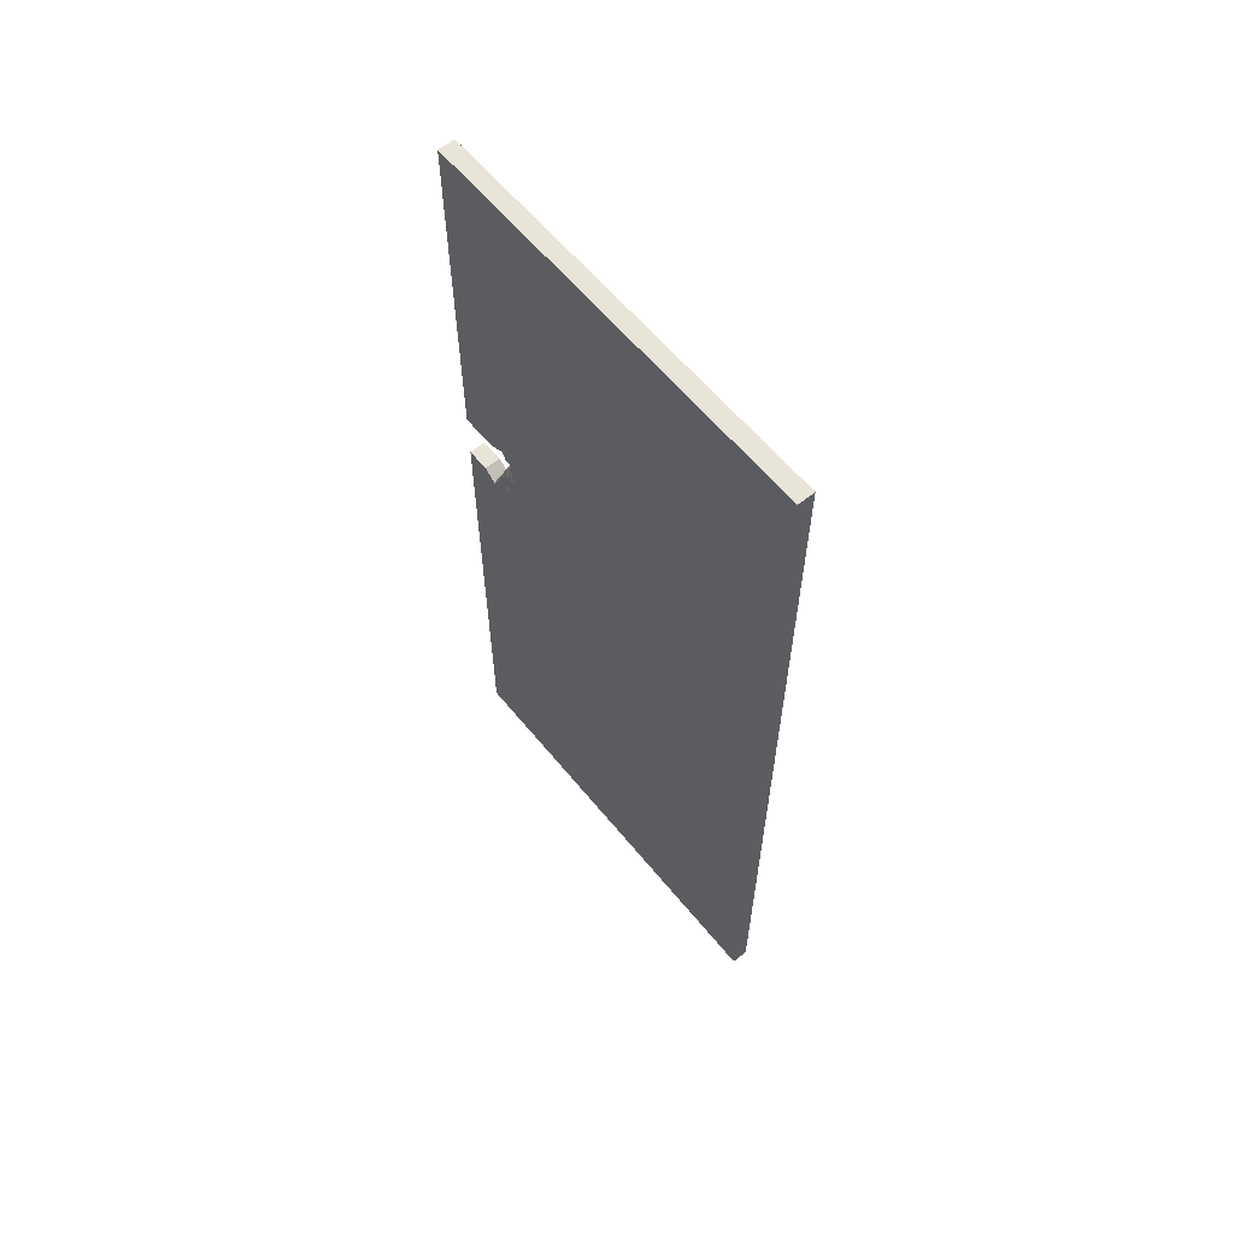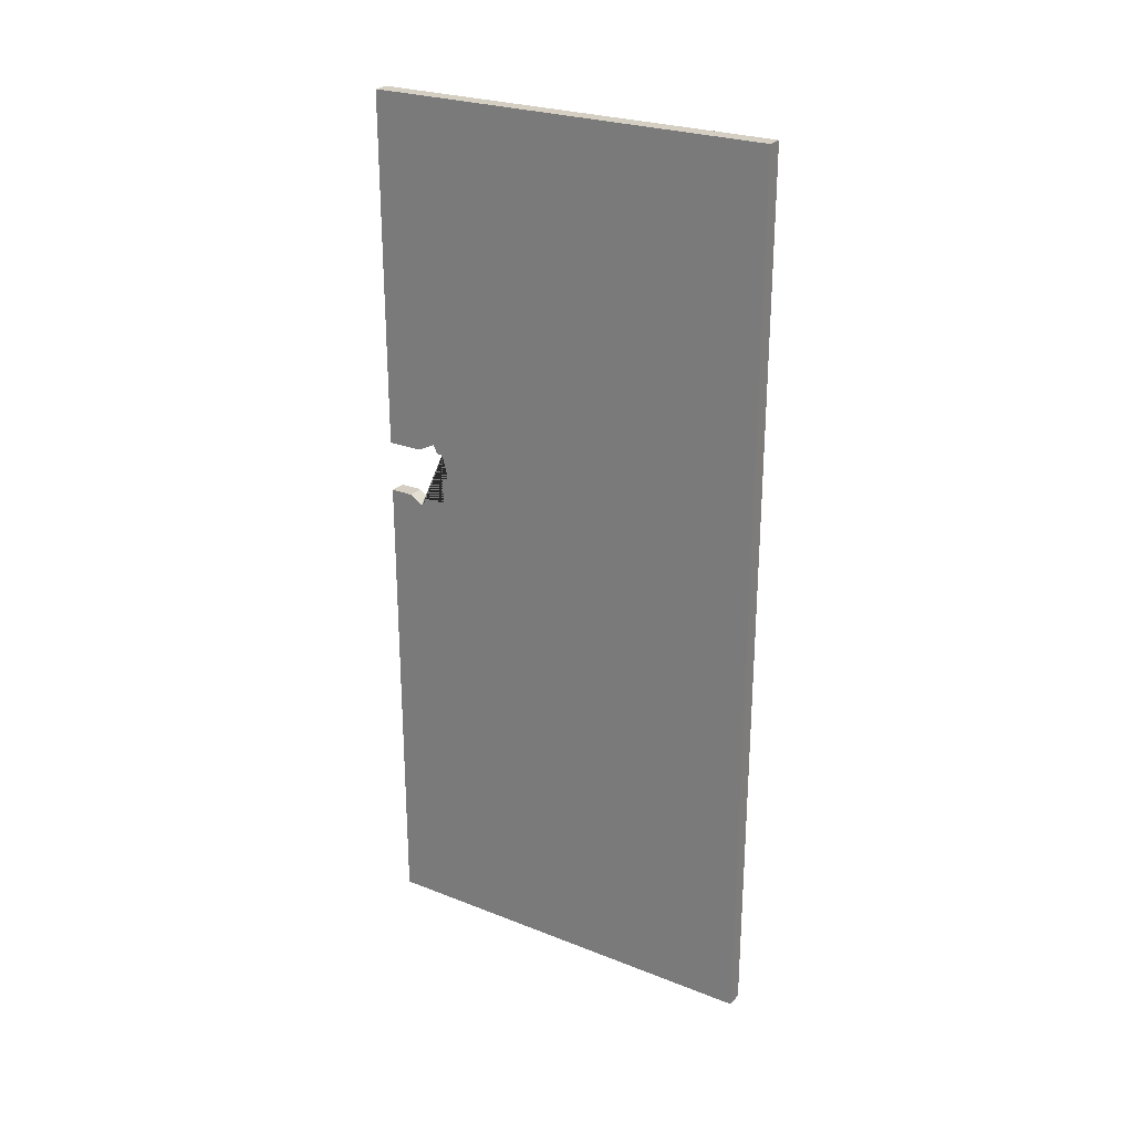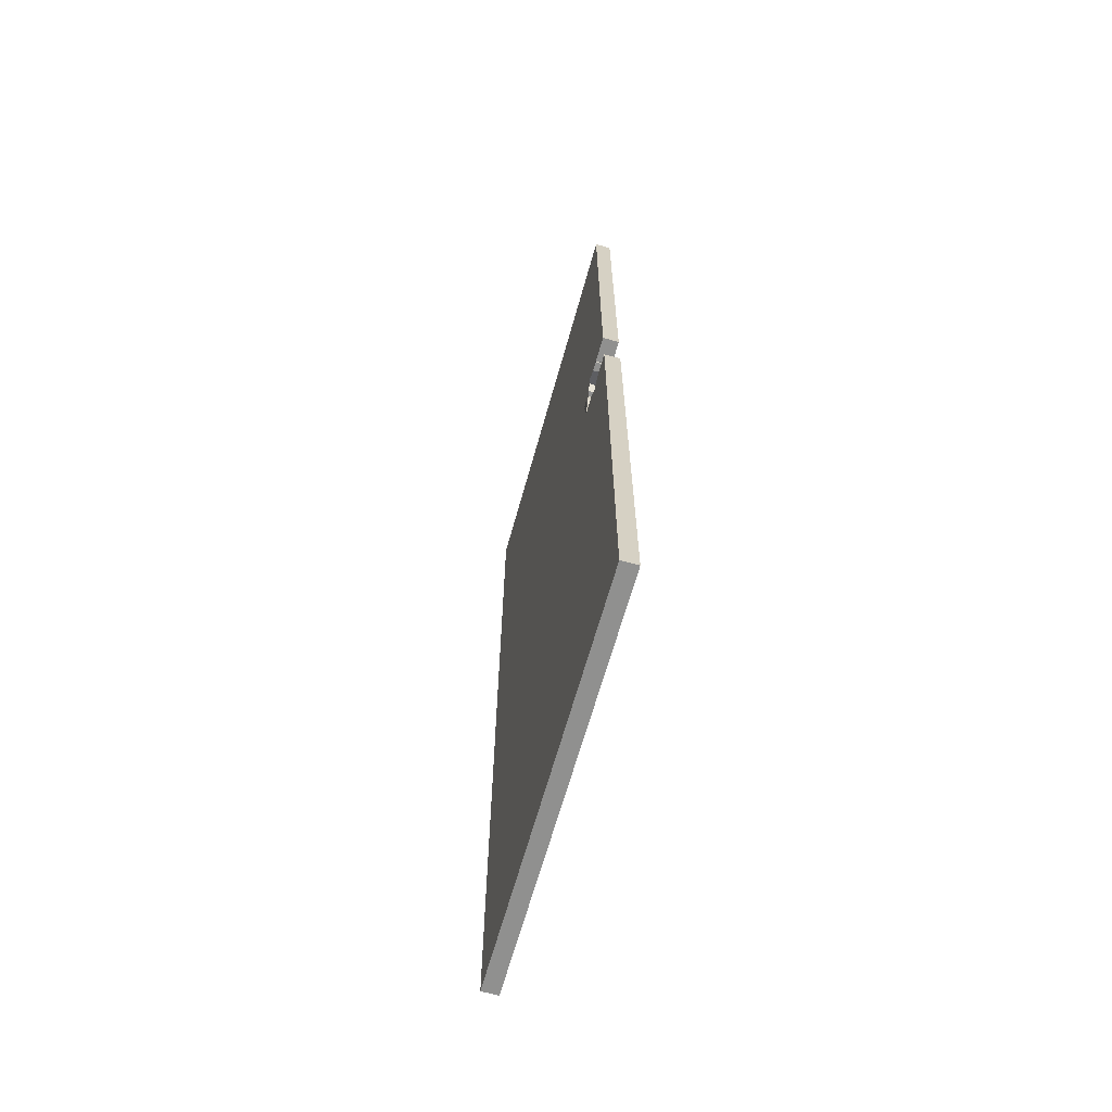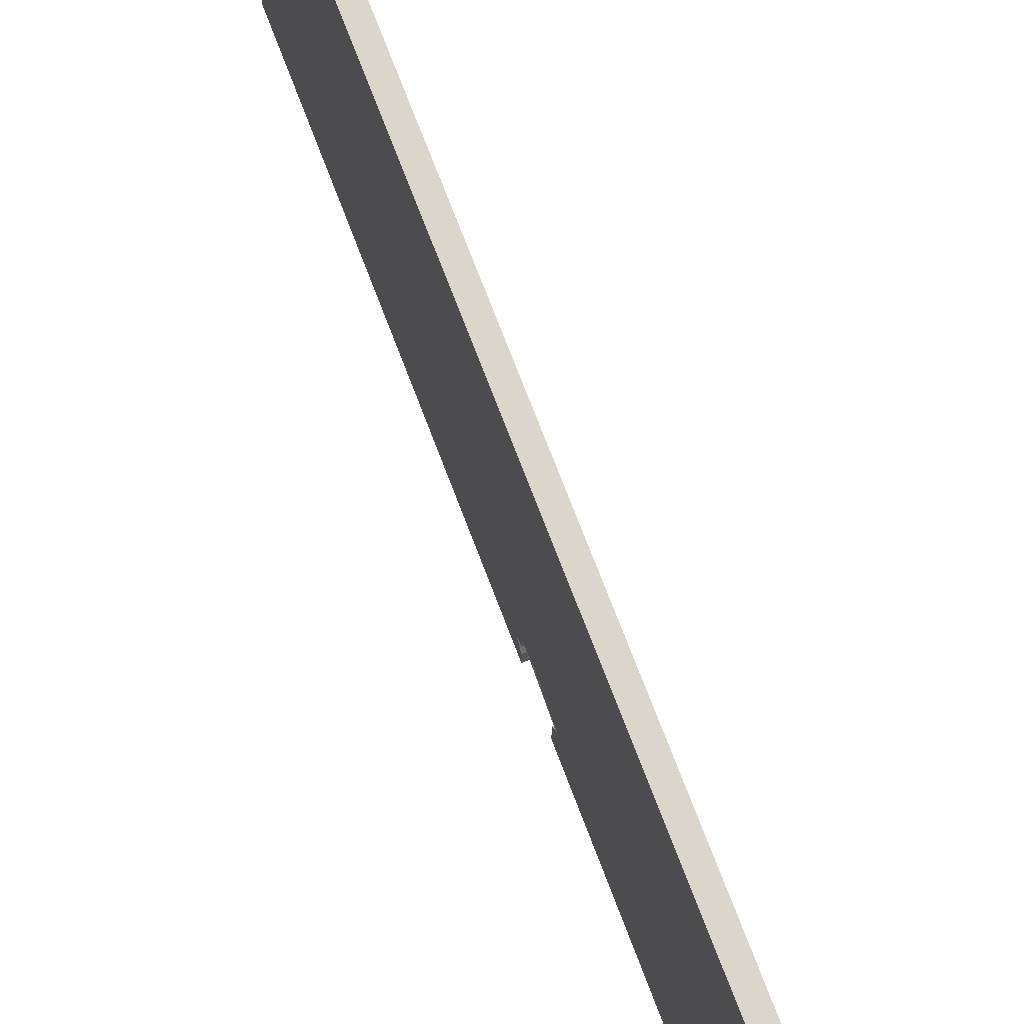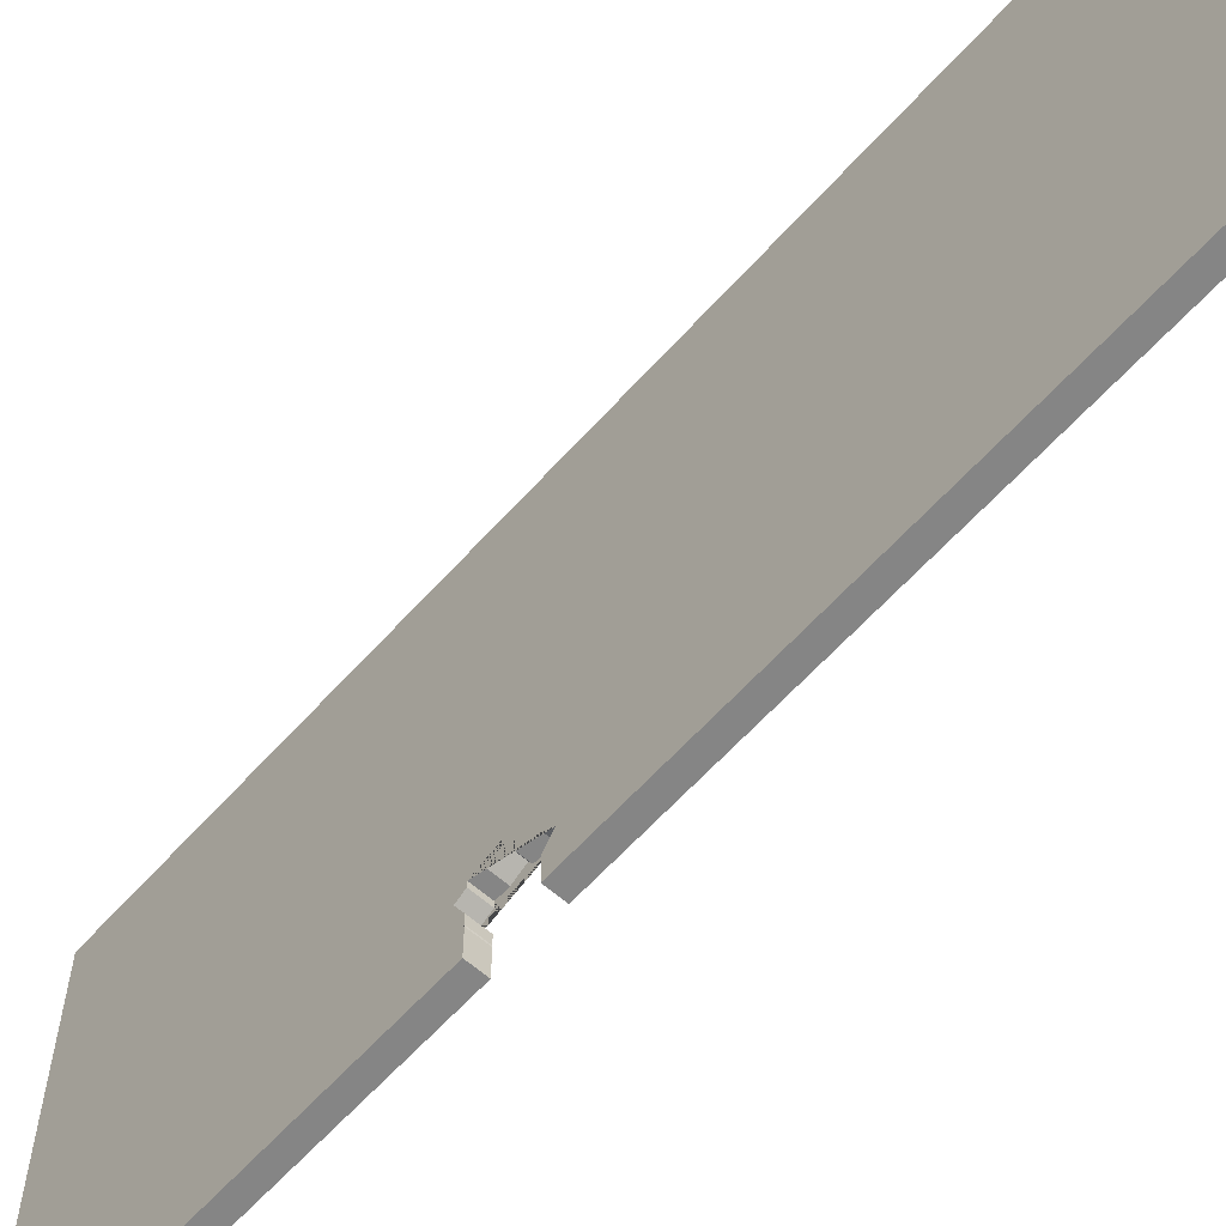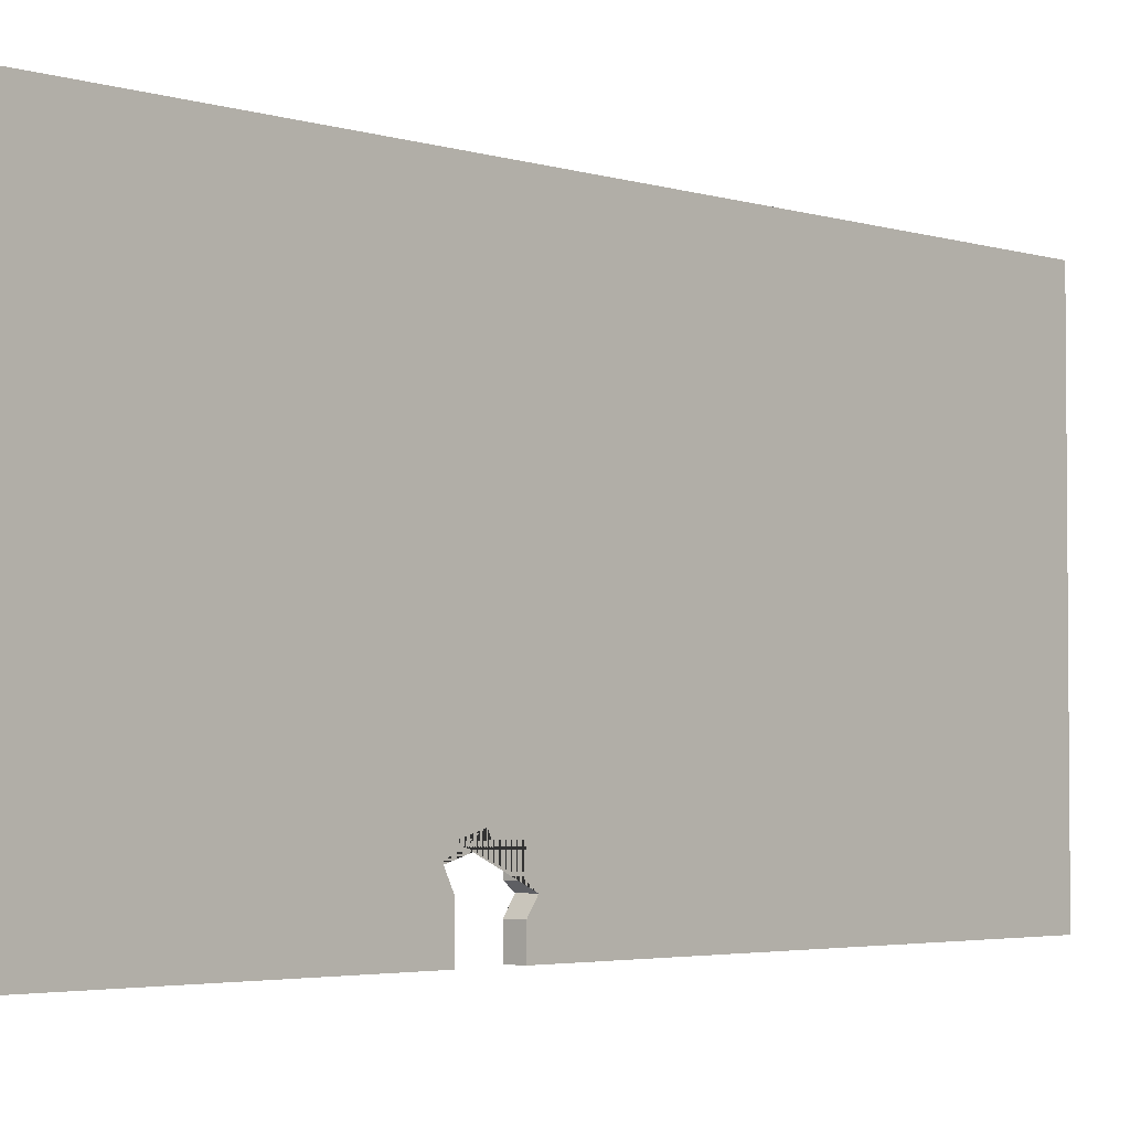
<metadata>
{"format":"obj","ext":"obj","renderer":"f3d","projection":"perspective","resolution":1024,"background":"white","views":[{"elev":60.5,"azim":140.9,"up":"+Z"},{"elev":25.7,"azim":122.1,"up":"+Z"},{"elev":-65.5,"azim":-15.6,"up":"+Z"},{"elev":73.6,"azim":-20.9,"up":"+Y"},{"elev":-61.7,"azim":138.3,"up":"+Y"},{"elev":-3.3,"azim":42.2,"up":"+Y"}]}
</metadata>
<code>
o Cube.010
v 6.393 0.2456 5.606
v 5.889 0.2456 5.606
v 6.393 0.2456 32.88
v 5.889 0.2456 32.88
v 6.393 12.79 5.606
v 5.889 12.79 5.606
v 6.393 12.79 32.88
v 5.889 12.79 32.88
v 6.393 1.878 22.28
v 6.393 2.387 21.29
v 5.889 1.878 22.28
v 5.889 1.692 22.18
v 5.889 2.387 21.29
v 6.393 1.348 22
v 6.393 0.2456 22
v 6.393 0.2456 20.41
v 6.393 2.191 21.19
v 6.393 2.191 20.41
v 6.393 2.191 22
v 6.393 2.02 22
v 6.393 2.191 21.67
v 5.889 1.348 22
v 5.889 0.2456 22
v 5.889 0.2456 20.41
v 5.889 2.191 22
v 5.889 2.02 22
v 5.889 2.191 21.67
v 5.889 2.191 21.19
v 5.889 2.191 20.41
v 6.393 1.068 22
v 6.393 1.04 22.02
v 6.393 1.025 22
v 6.393 1.351 20.12
v 6.393 1.349 20.12
v 6.393 0.9519 20.41
v 6.393 1.555 20.41
v 5.889 1.351 20.12
v 5.889 1.349 20.12
v 5.889 0.9519 20.41
v 5.889 1.068 22
v 5.889 1.04 22.02
v 5.889 1.025 22
v 5.889 1.555 20.41
f 30 14 9 3 15 32 31
f 35 16 1 33 34
f 19 21 10 17 18 36 33 1 5 7 3 9 20
f 4 3 7 8
f 8 7 5 6
f 37 2 24 39 38
f 23 4 12 22 40 41 42
f 29 28 13 27 25 26 11 12 4 8 6 2 37 43
f 3 4 23 15
f 2 1 16 24
f 6 5 1 2
f 10 13 28 17
f 12 11 9 14 22
f 20 9 11 26
f 27 13 10 21
f 36 18 29 43
f 39 24 16 35
f 26 25 19 20
f 22 14 30 40
f 15 23 42 32
f 29 18 17 28
f 19 25 27 21
f 34 38 39 35
f 30 31 41 40
f 42 41 31 32
f 43 37 38 34 33 36

</code>
